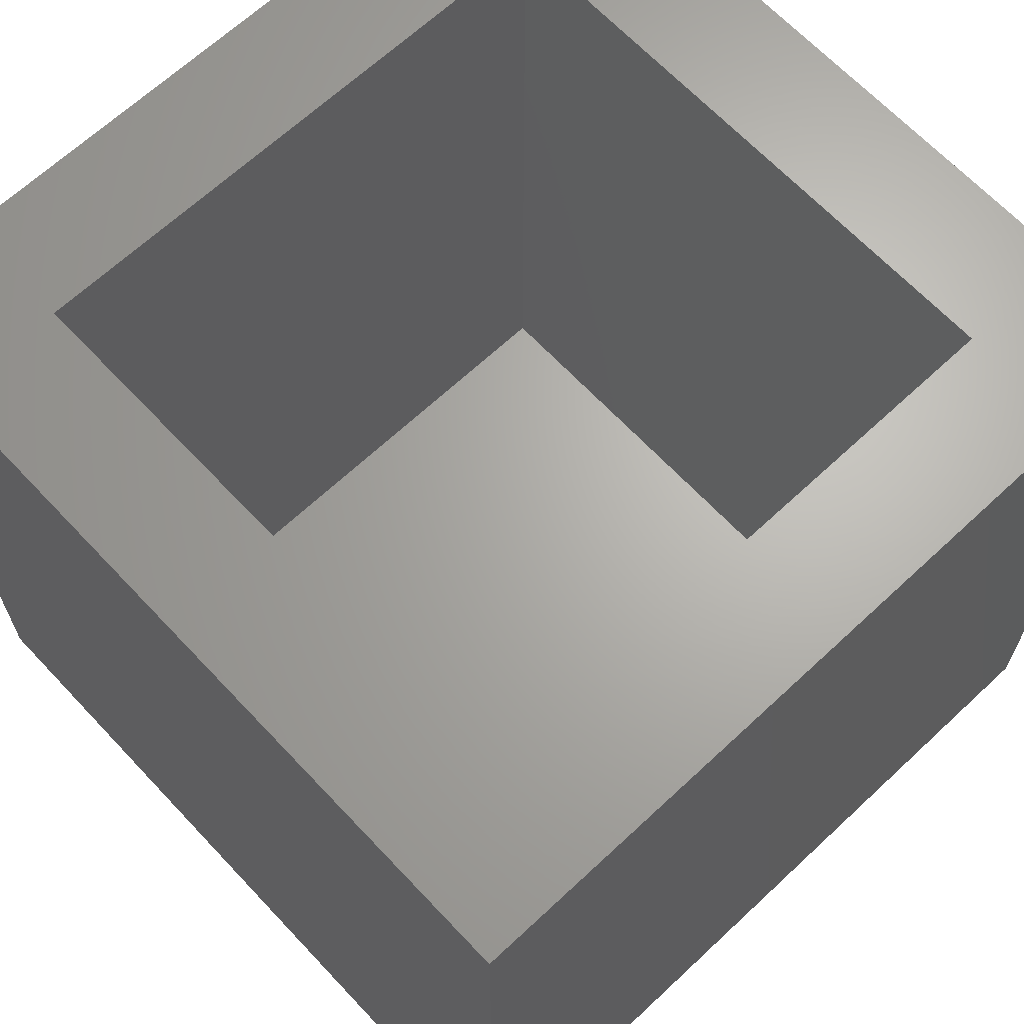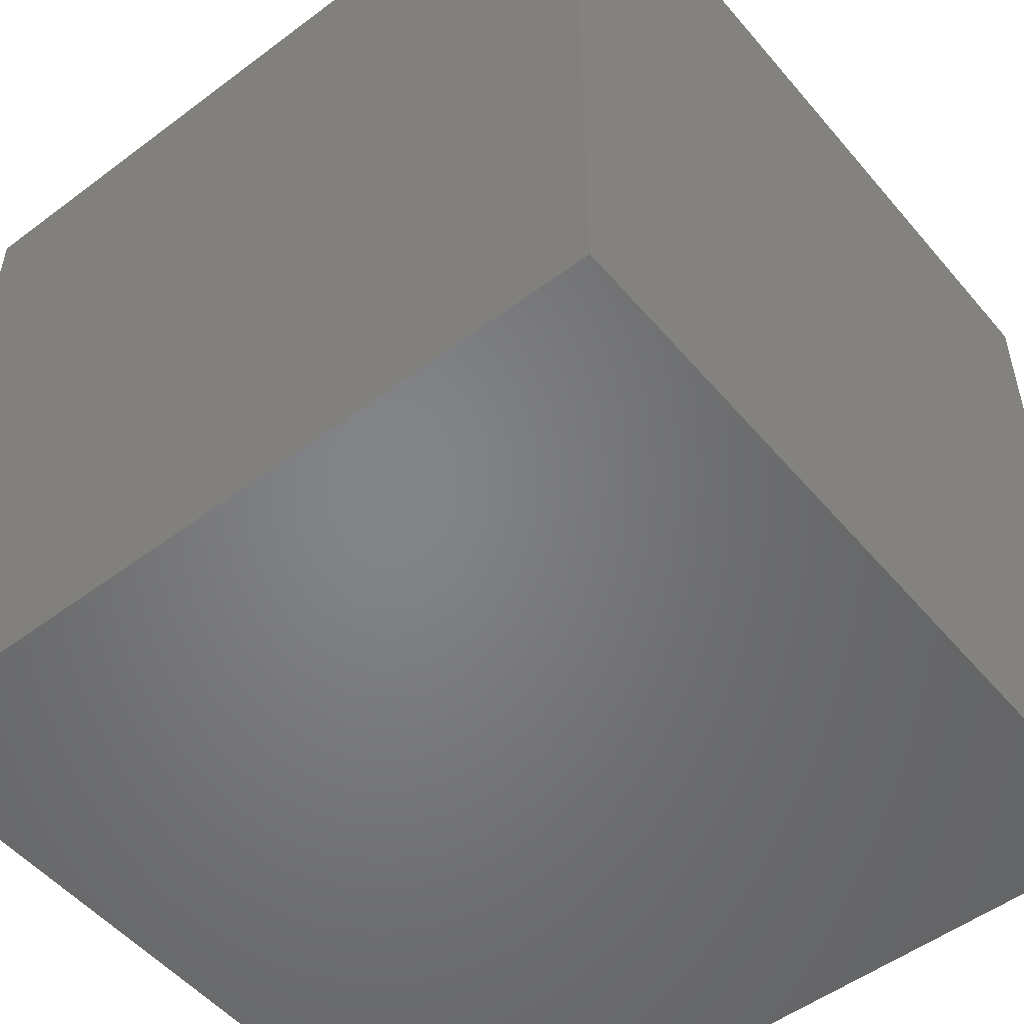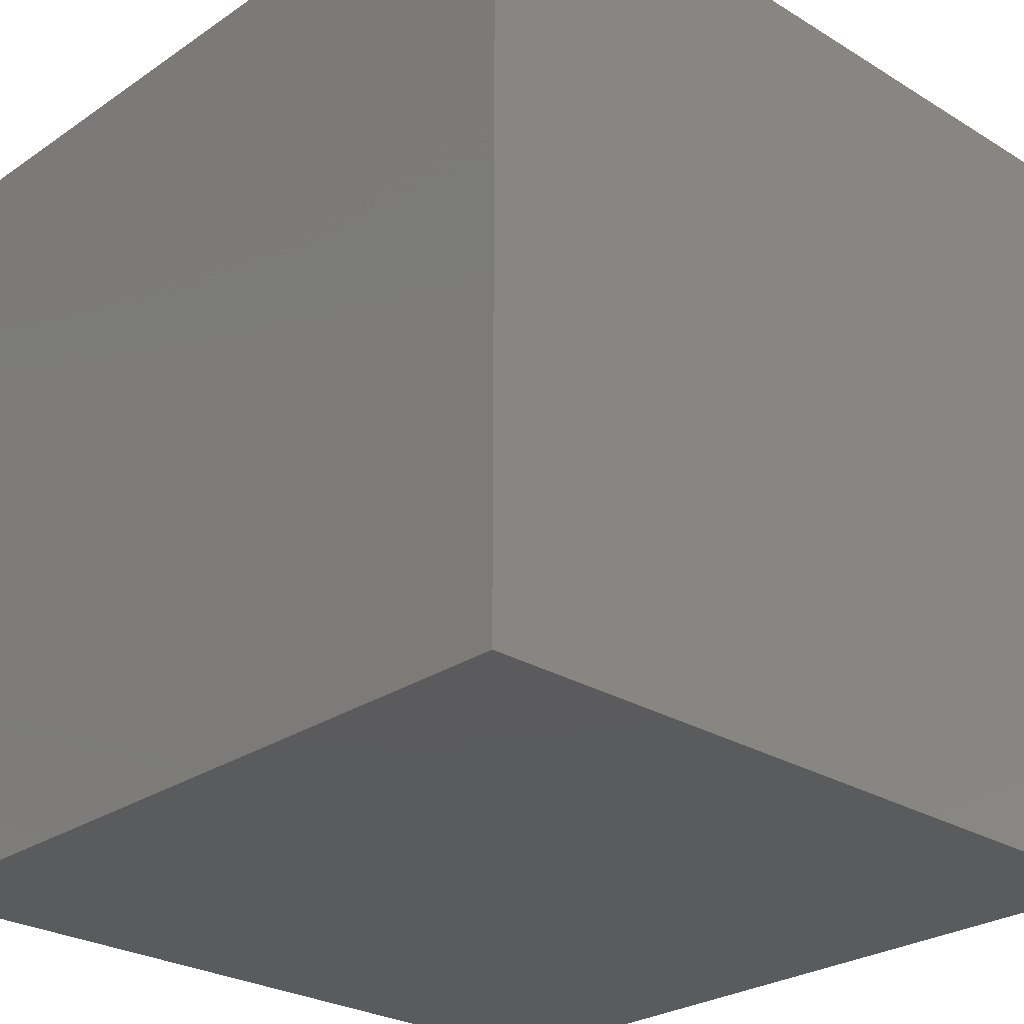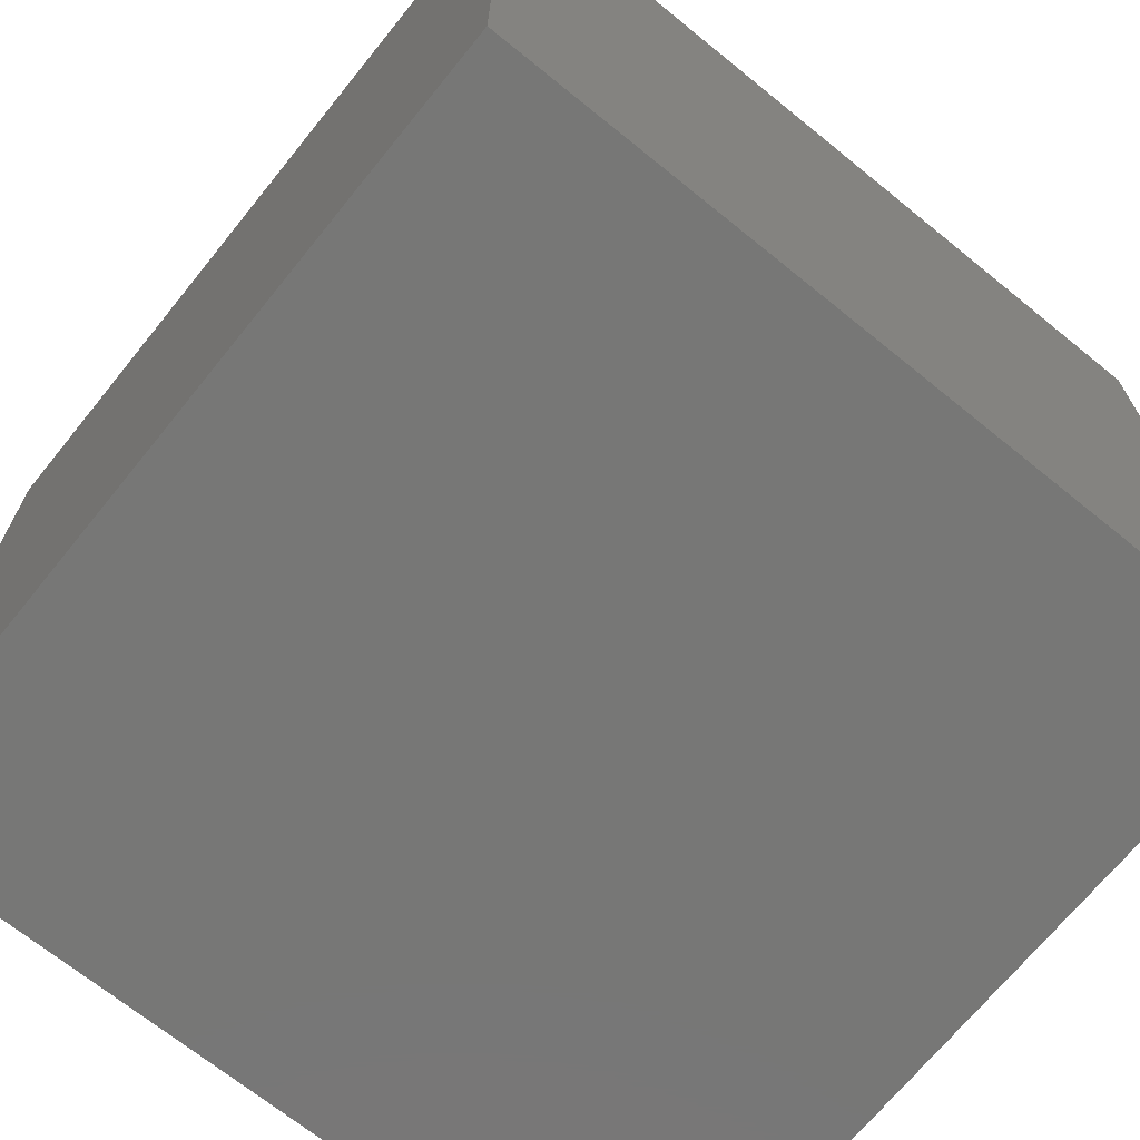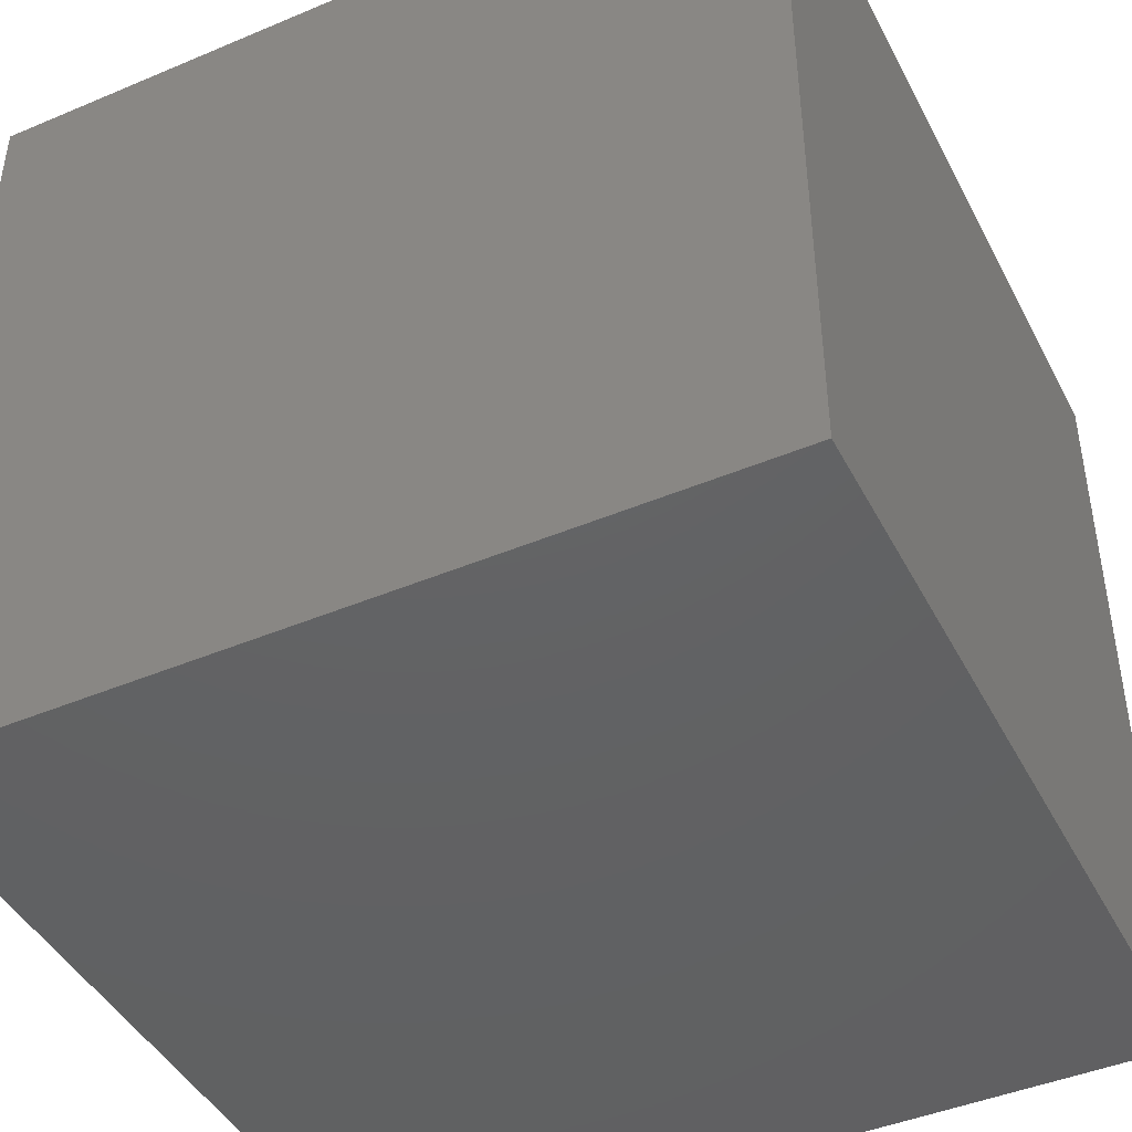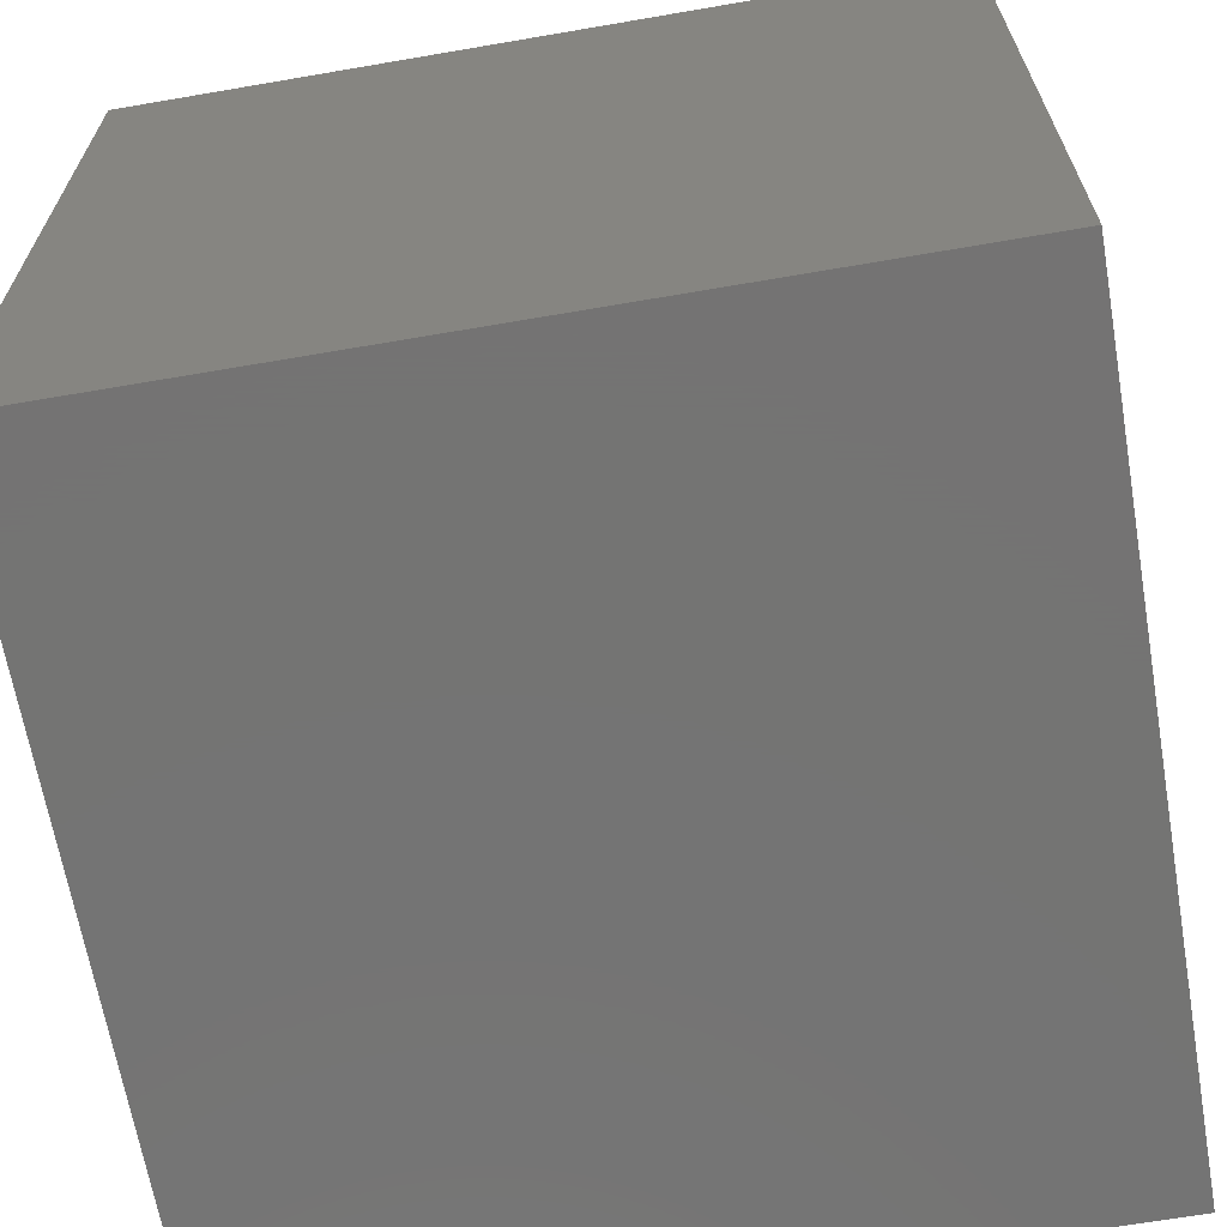
<metadata>
{"format":"stl","ext":"stl","renderer":"f3d","projection":"perspective","resolution":1024,"background":"white","views":[{"elev":66.1,"azim":46.8,"up":"+Z"},{"elev":-51.9,"azim":-141.0,"up":"+Y"},{"elev":-26.7,"azim":136.5,"up":"+Z"},{"elev":-69.6,"azim":141.0,"up":"+Y"},{"elev":-44.3,"azim":116.2,"up":"+Z"},{"elev":-66.0,"azim":99.8,"up":"+Y"}]}
</metadata>
<code>
# stl→obj: 16 verts, 28 faces
v 20 0 20
v 20 20 0
v 20 20 20
v 20 0 0
v 17.07 17.07 20
v 2.929 17.07 20
v 0 20 20
v 2.929 2.929 20
v 17.07 2.929 20
v 0 0 20
v 2.929 17.07 1
v 17.07 2.929 1
v 17.07 17.07 1
v 2.929 2.929 1
v 0 0 0
v 0 20 0
f 1 2 3
f 2 1 4
f 3 5 1
f 3 6 5
f 6 7 8
f 7 6 3
f 9 1 5
f 8 1 9
f 8 10 1
f 10 8 7
f 11 12 13
f 12 11 14
f 15 7 16
f 7 15 10
f 2 7 3
f 7 2 16
f 15 1 10
f 1 15 4
f 8 11 6
f 11 8 14
f 11 5 6
f 5 11 13
f 12 5 13
f 5 12 9
f 12 8 9
f 8 12 14
f 15 2 4
f 2 15 16

</code>
